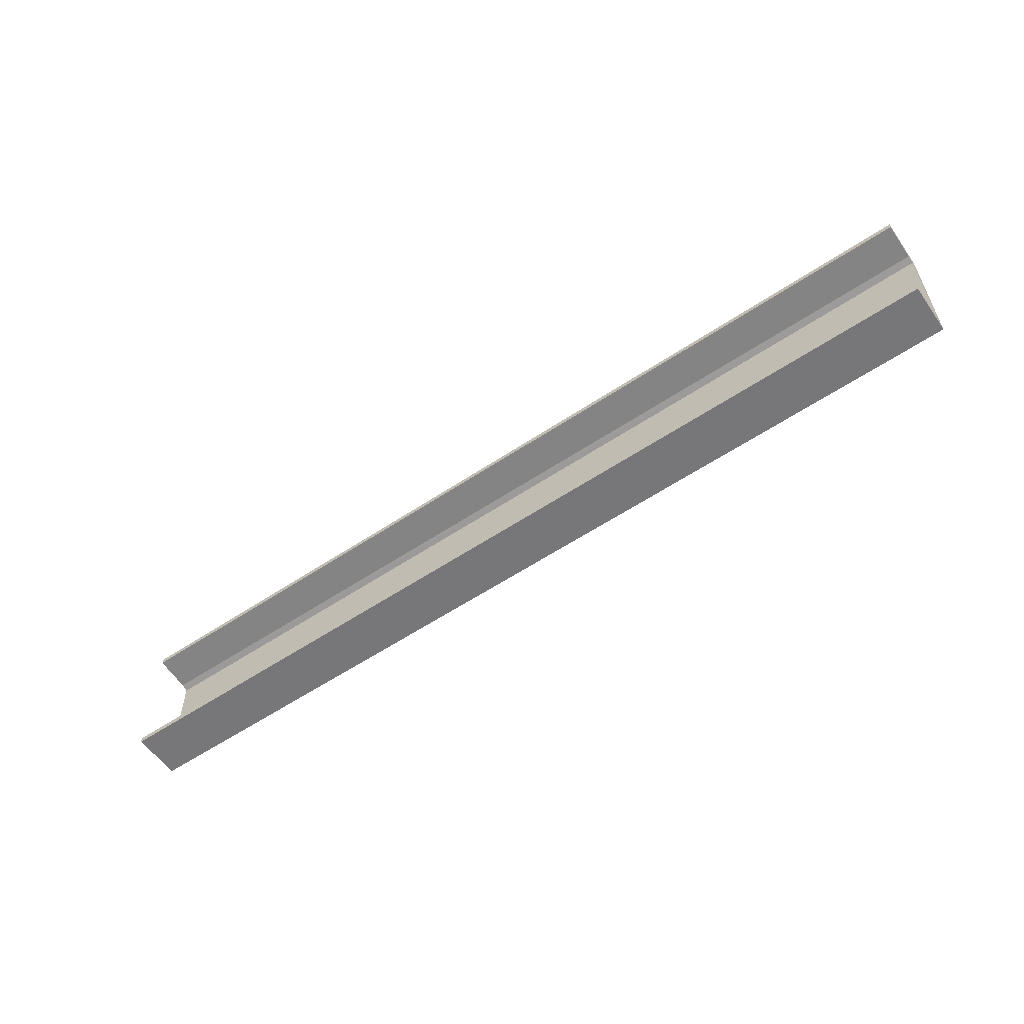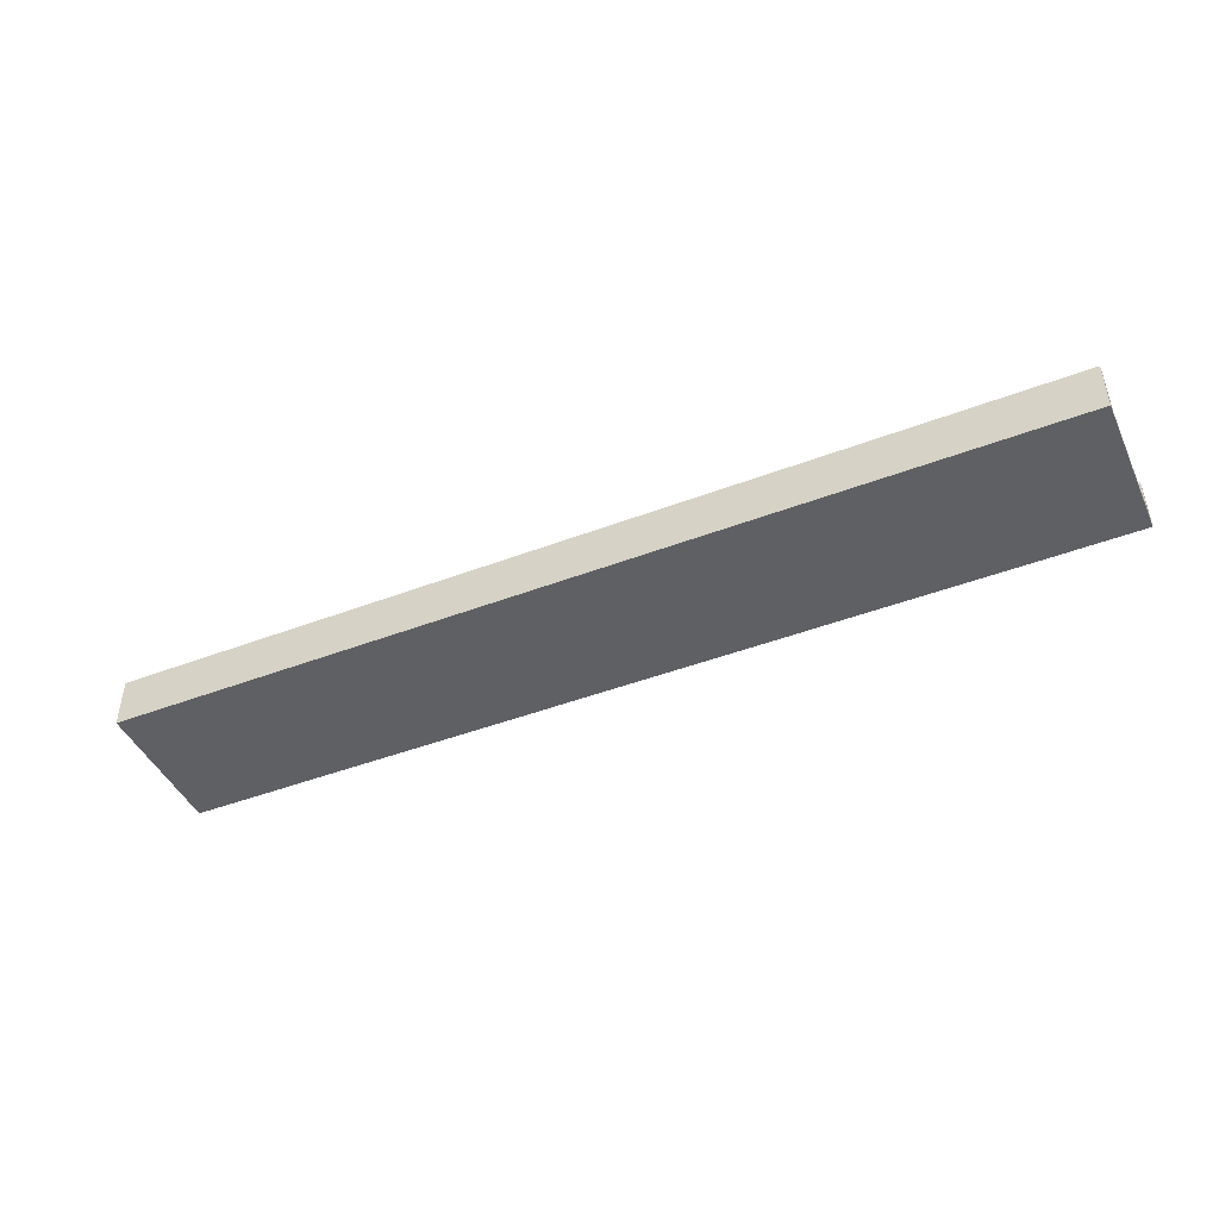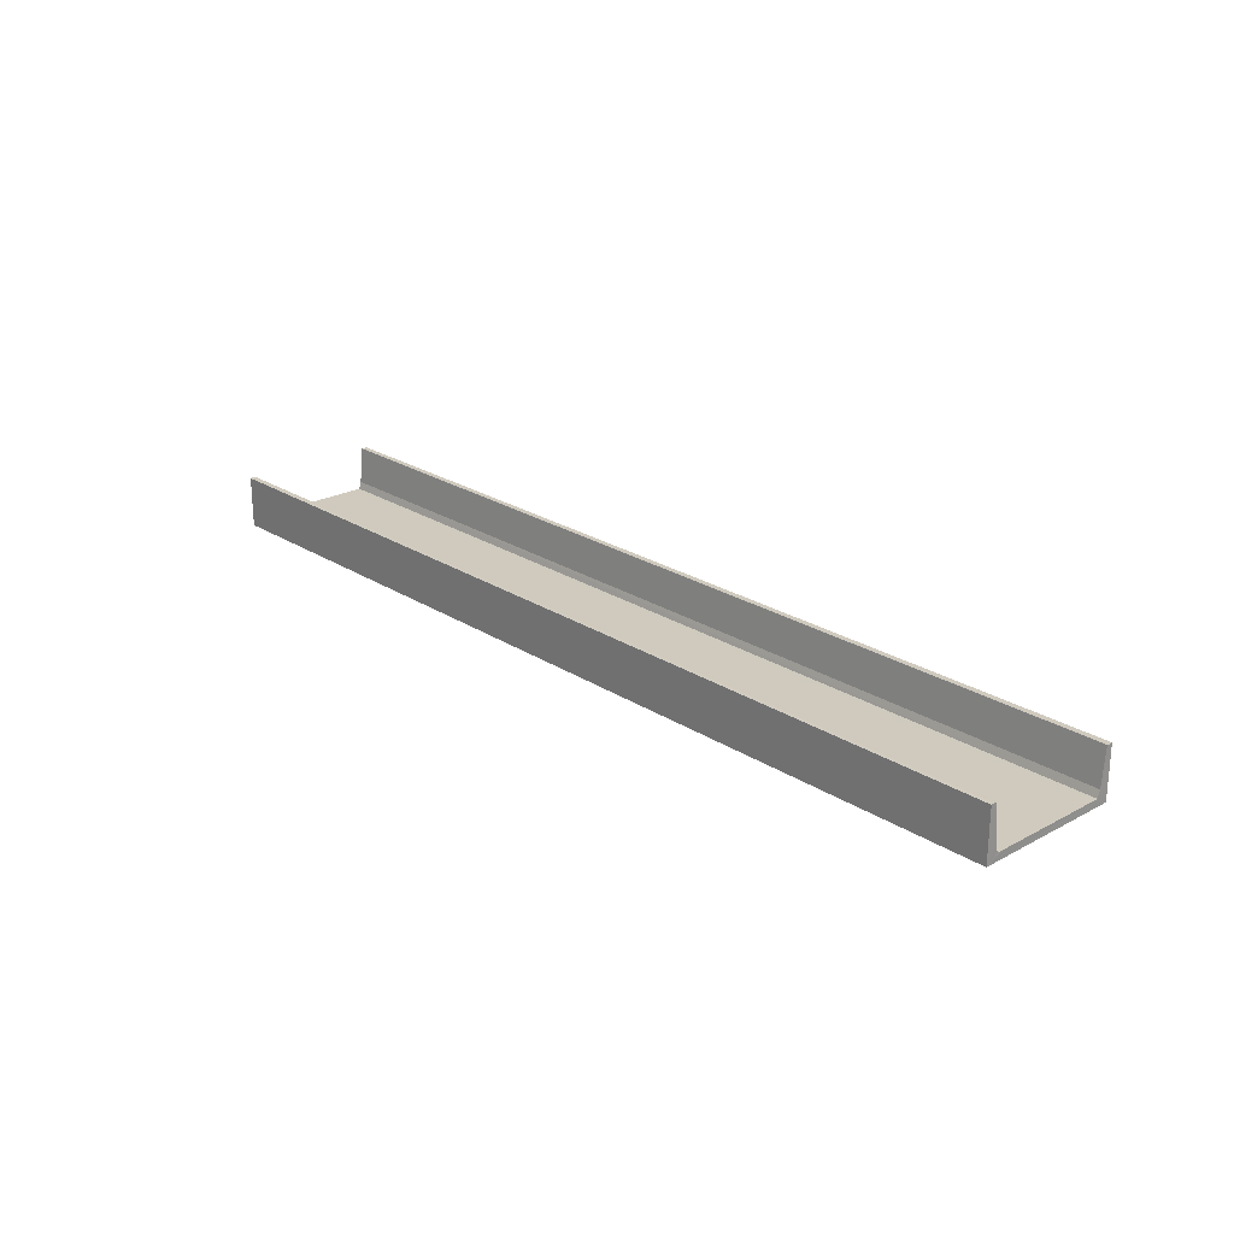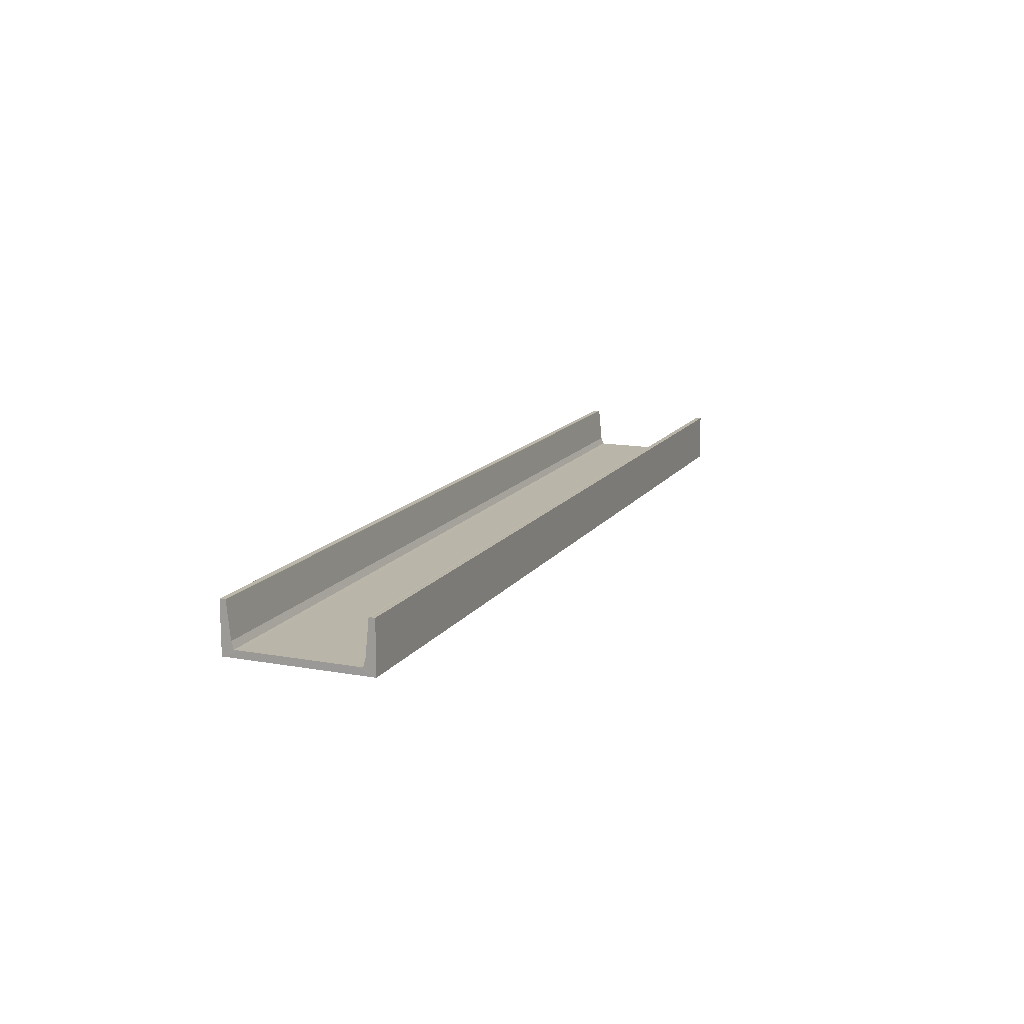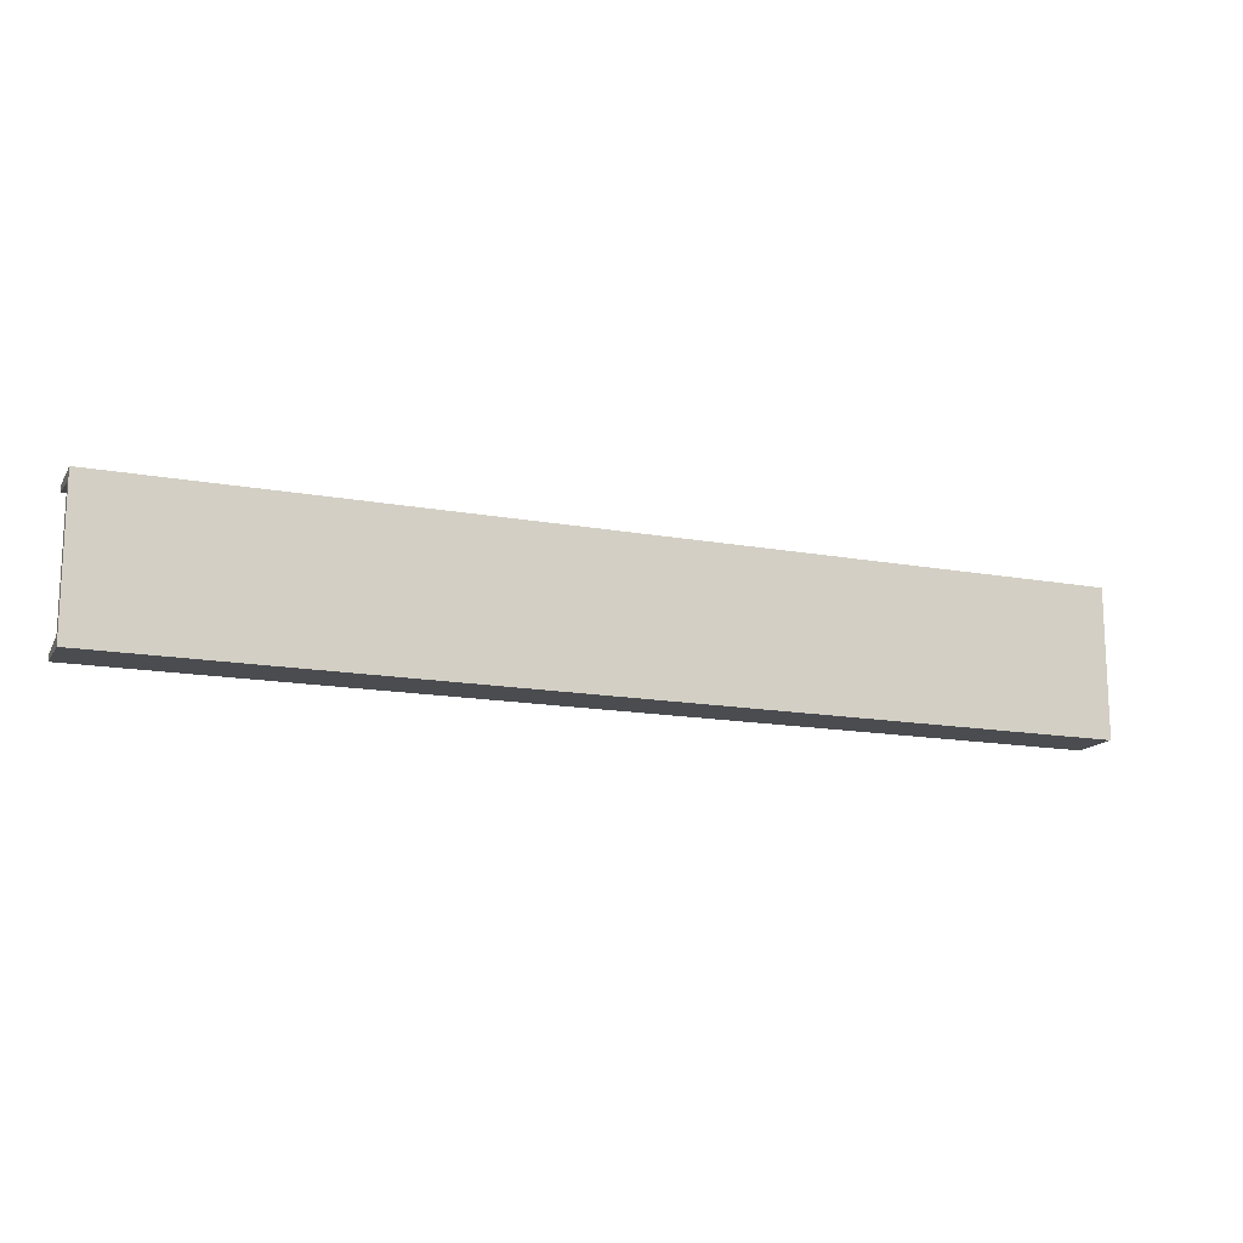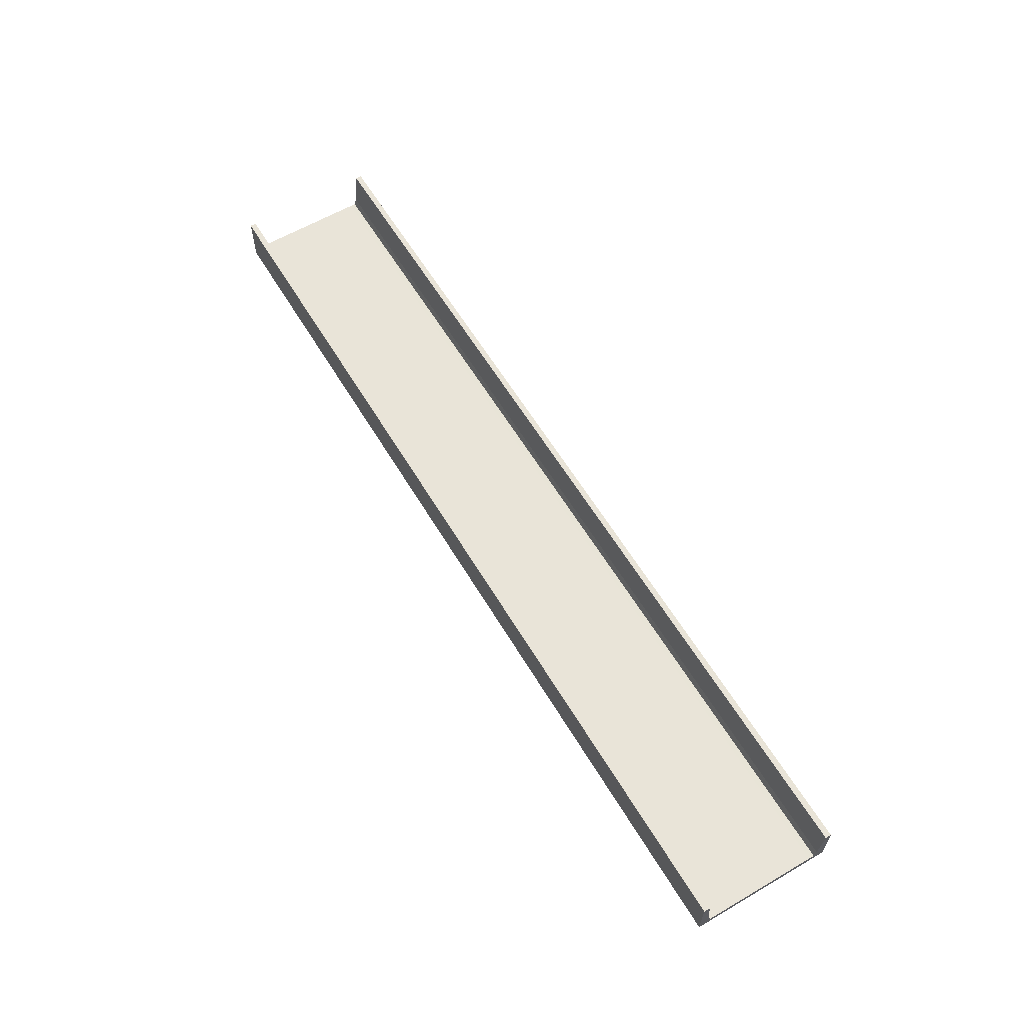
<metadata>
{"format":"obj","ext":"obj","renderer":"f3d","projection":"perspective","resolution":1024,"background":"white","views":[{"elev":-57.2,"azim":-145.1,"up":"+Z"},{"elev":-44.9,"azim":-156.1,"up":"+Y"},{"elev":23.2,"azim":47.5,"up":"+Y"},{"elev":13.7,"azim":-67.9,"up":"+Y"},{"elev":-15.0,"azim":-21.5,"up":"+Z"},{"elev":60.5,"azim":-120.8,"up":"+Y"}]}
</metadata>
<code>
o 664
v 2228 1870 18.4
v 2228 1870 18.38
v 2228 1870 18.2
v 2228 1870 18.21
v 2228 1871 18.2
v 2229 1870 18.22
v 2229 1870 18.21
v 2228 1871 18.21
v 2229 1871 18.21
v 2229 1871 18.21
v 2228 1871 18.21
v 2229 1870 18.21
v 2229 1871 18.2
v 2229 1871 18.21
v 2229 1871 18.21
v 2229 1871 18.2
v 2228 1871 18.2
v 2229 1871 18.2
v 2228 1871 18.2
v 2229 1870 18.2
v 2229 1870 18.21
v 2229 1870 18.2
v 2229 1870 18.4
v 2228 1870 18.4
v 2228 1871 18.4
v 2229 1871 18.4
v 2229 1870 18.4
v 2228 1870 18.2
v 2229 1871 18.2
v 2228 1871 18.2
v 2228 1871 18.4
v 2228 1870 18.39
v 2228 1870 18.4
v 2229 1870 18.2
v 2229 1870 18.22
v 2229 1870 18.39
v 2229 1871 18.4
v 2228 1870 18.38
v 2228 1870 18.39
v 2229 1871 18.39
v 2228 1871 18.39
v 2229 1871 18.4
v 2229 1871 18.4
v 2228 1871 18.39
v 2229 1871 18.39
v 2228 1871 18.4
v 2228 1871 18.4
v 2228 1870 18.39
v 2228 1871 18.39
v 2228 1871 18.39
v 2228 1870 18.38
v 2228 1870 18.4
v 2228 1870 18.38
v 2229 1870 18.38
v 2228 1870 18.22
v 2228 1870 18.2
v 2228 1870 18.22
v 2228 1870 18.21
v 2229 1870 18.22
v 2228 1870 18.21
v 2228 1870 18.22
v 2228 1871 18.2
v 2228 1871 18.21
v 2229 1870 18.22
v 2228 1870 18.22
v 2229 1870 18.22
v 2229 1870 18.2
v 2229 1870 18.38
v 2229 1870 18.4
v 2229 1870 18.38
v 2229 1870 18.39
v 2228 1870 18.38
v 2229 1870 18.39
v 2229 1870 18.38
v 2229 1871 18.4
v 2229 1871 18.39
f 1 2 3
f 3 4 5
f 4 6 7
f 8 7 9
f 10 11 8
f 12 13 10
f 11 14 15
f 16 11 15
f 13 17 16
f 11 16 17
f 17 18 19
f 3 18 20
f 21 22 18
f 3 23 24
f 25 23 26
f 27 28 20
f 29 28 30
f 27 31 24
f 32 33 31
f 34 35 27
f 27 36 37
f 36 38 39
f 40 39 41
f 42 31 43
f 44 45 40
f 45 46 42
f 47 42 46
f 48 47 44
f 46 45 49
f 45 50 49
f 51 52 48
f 53 52 51
f 51 54 53
f 53 35 55
f 55 56 53
f 57 56 55
f 58 56 57
f 55 59 57
f 59 60 61
f 62 60 63
f 21 63 60
f 64 65 66
f 66 67 64
f 64 67 12
f 66 2 68
f 68 69 66
f 70 69 68
f 71 69 70
f 68 72 70
f 72 73 74
f 75 73 76
f 32 76 73

</code>
